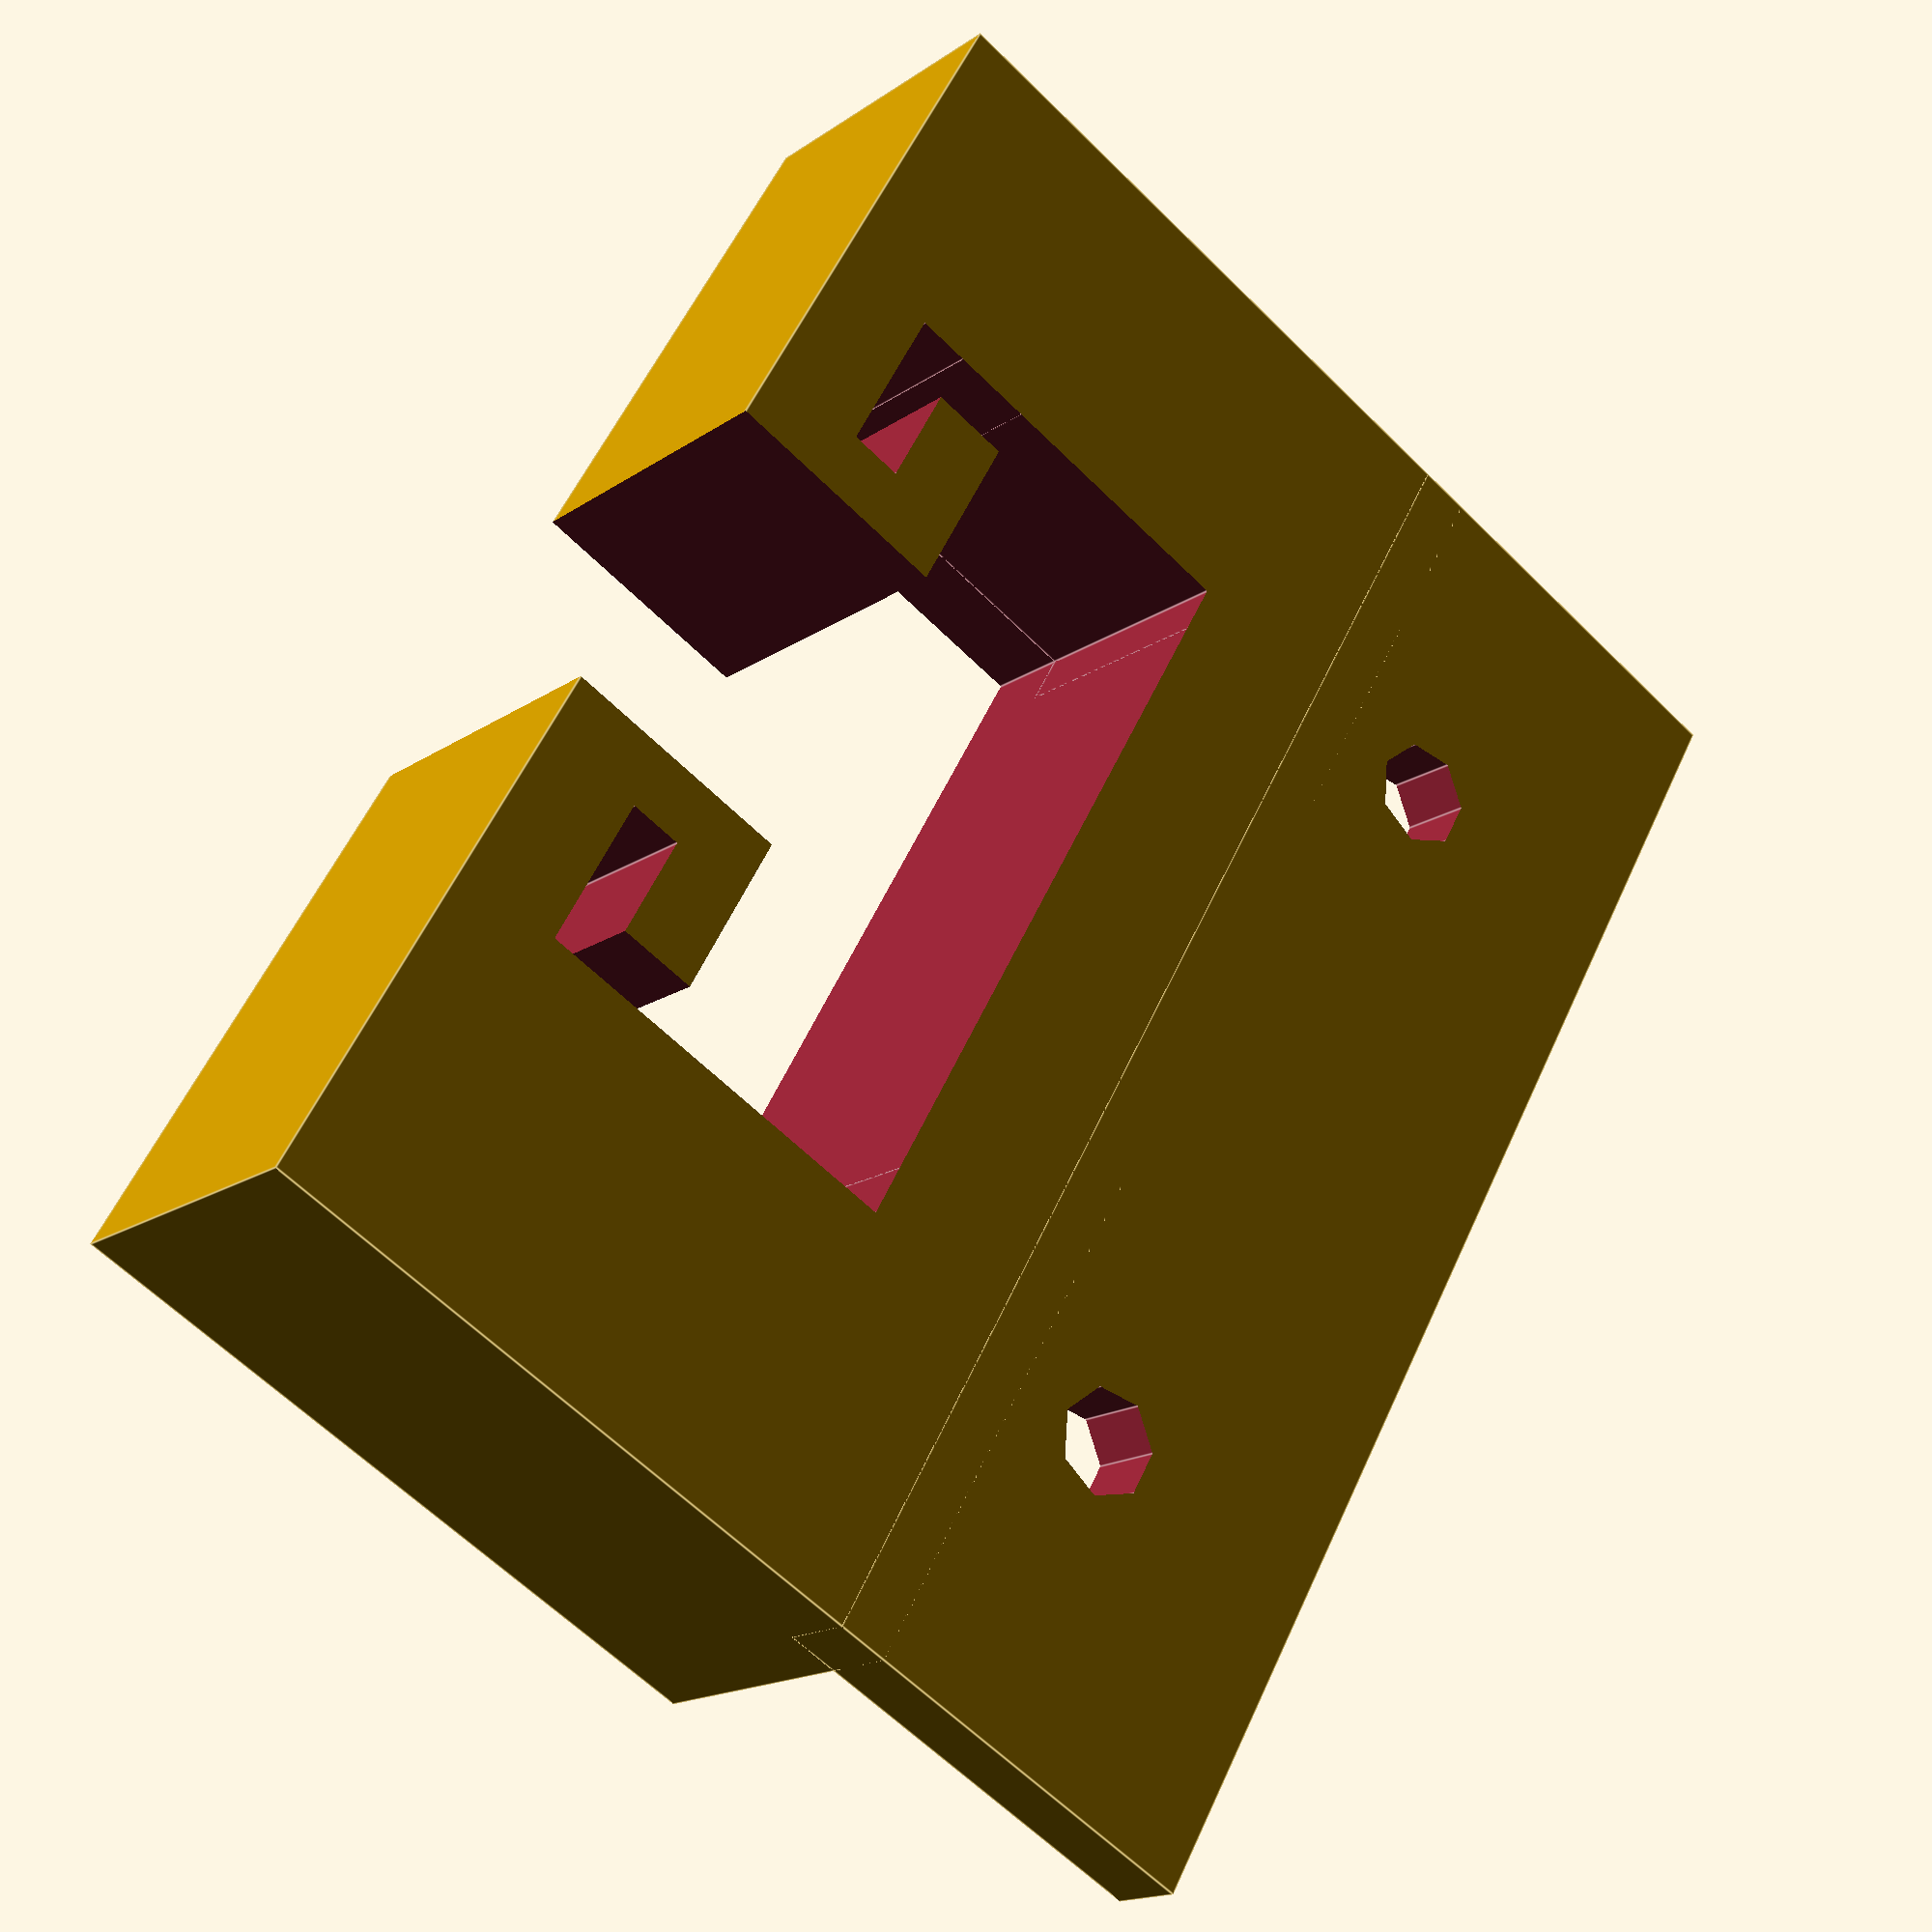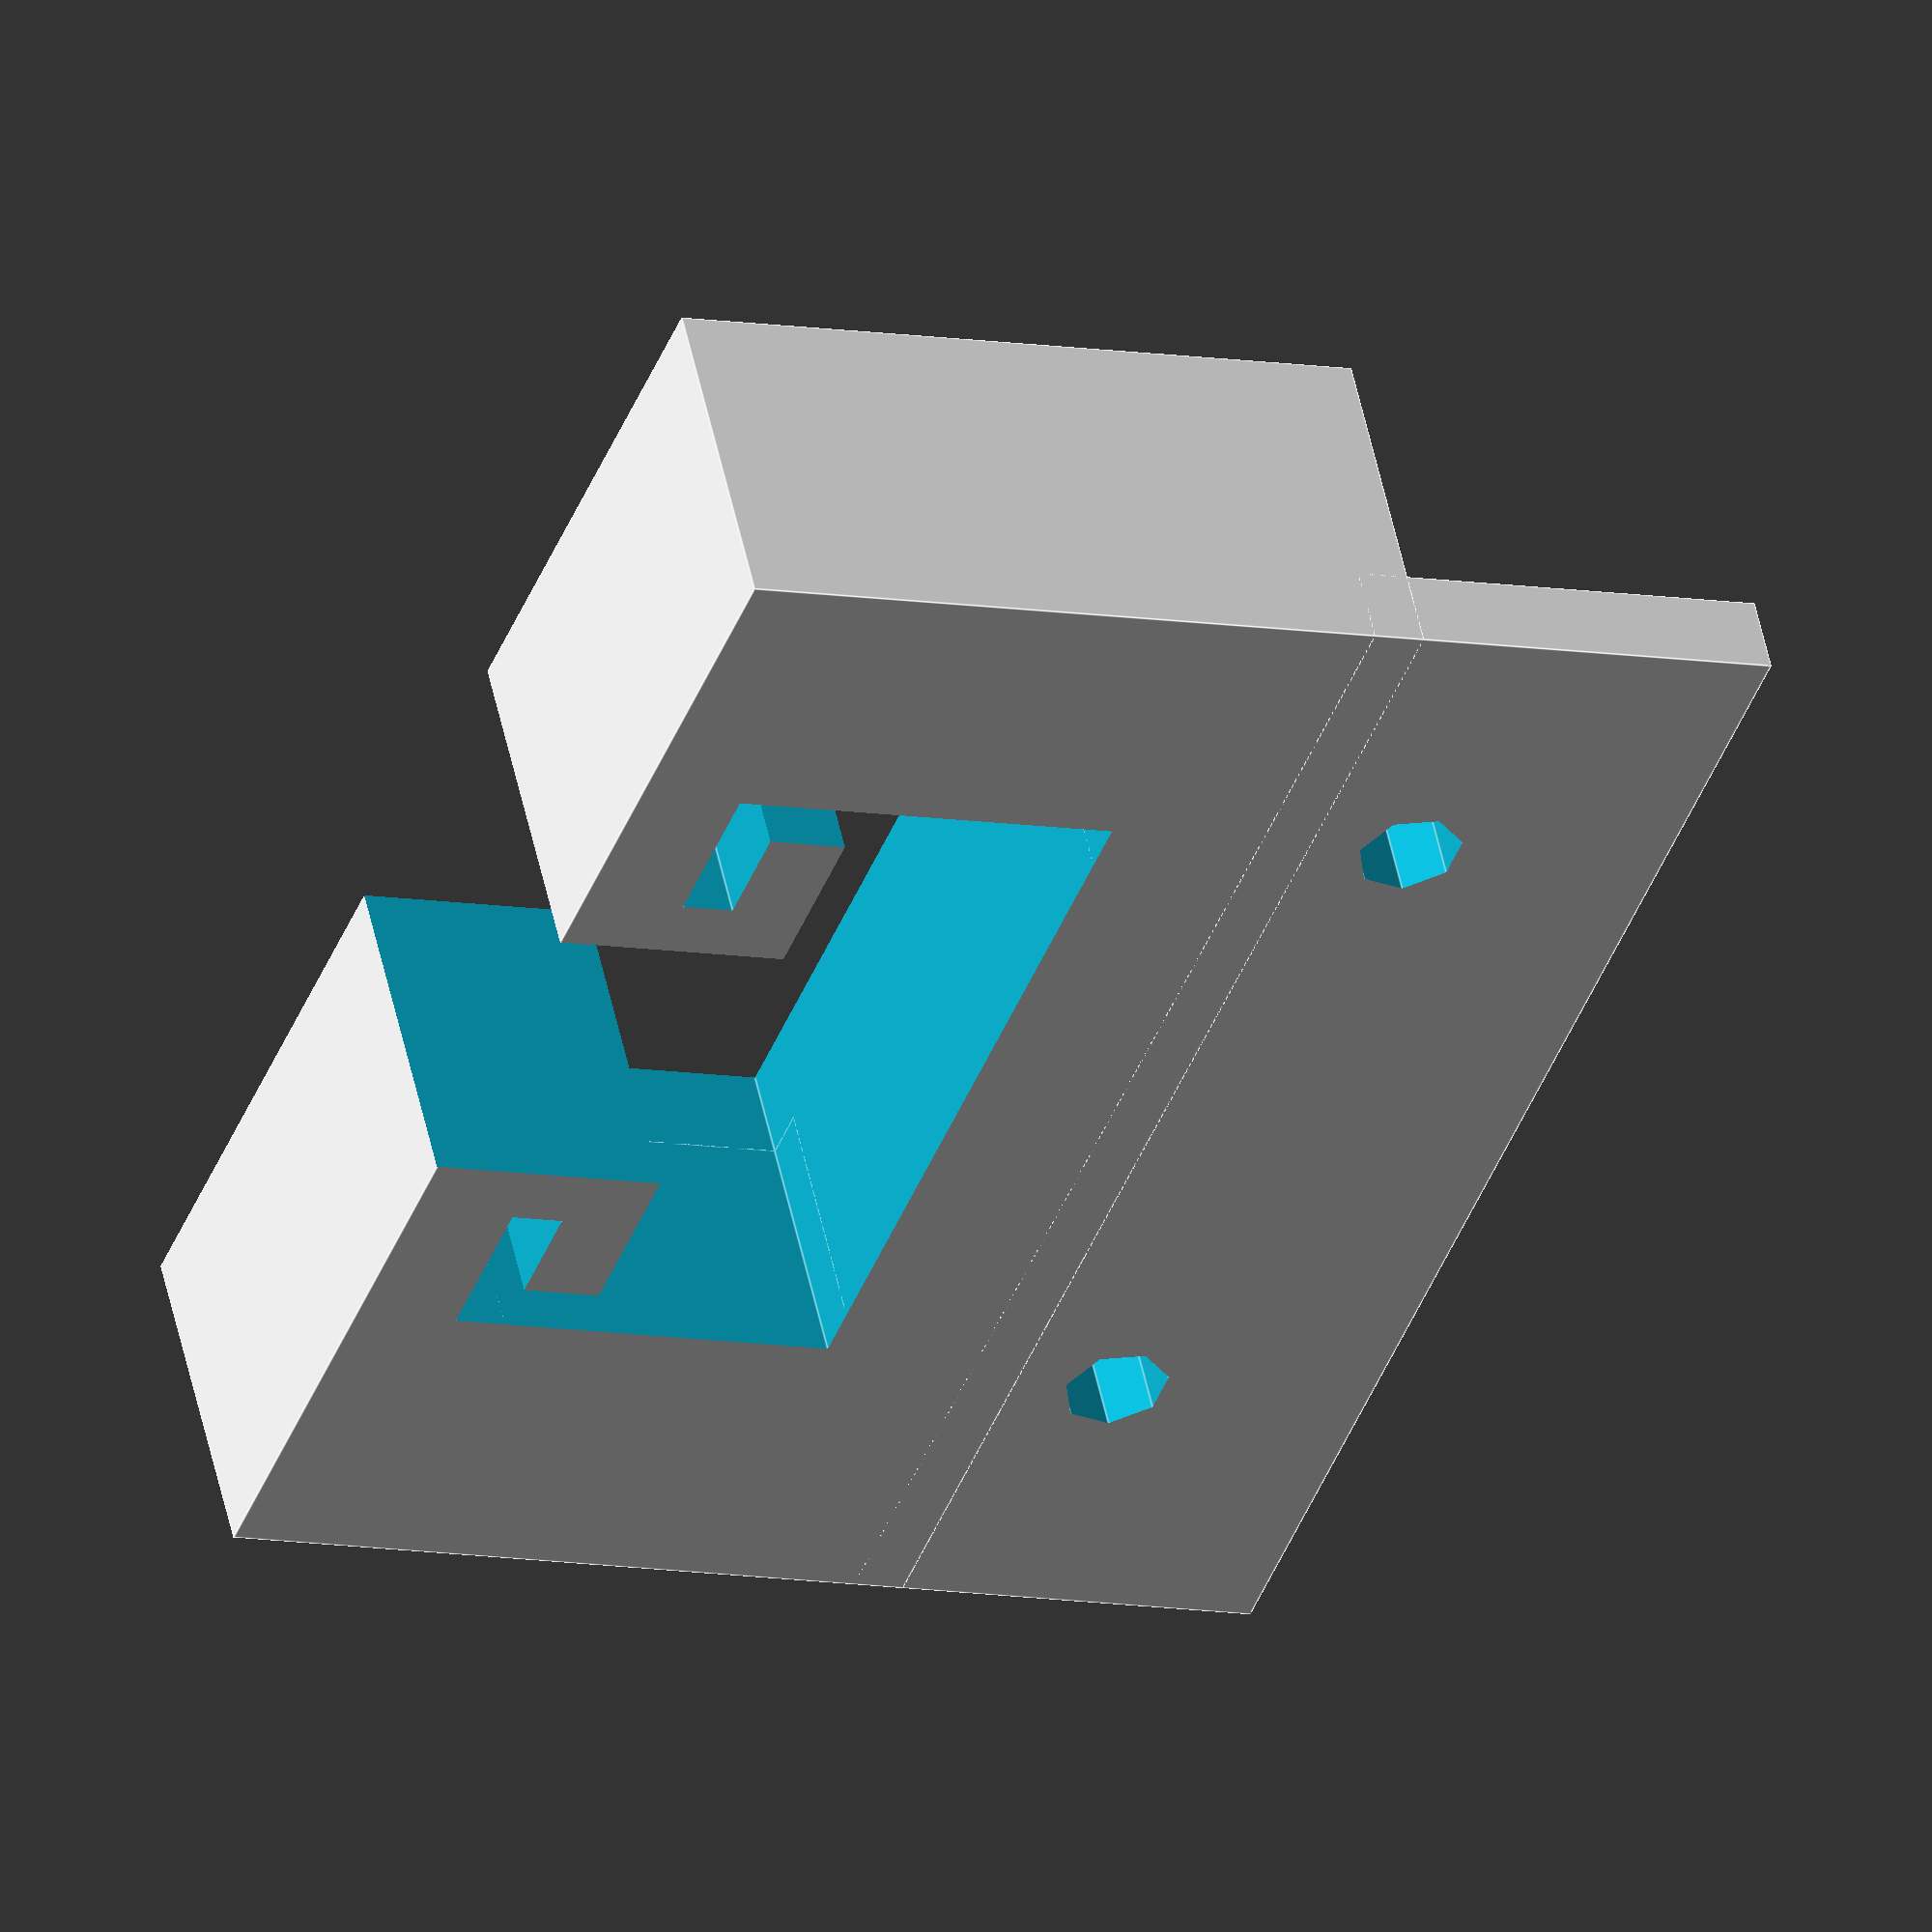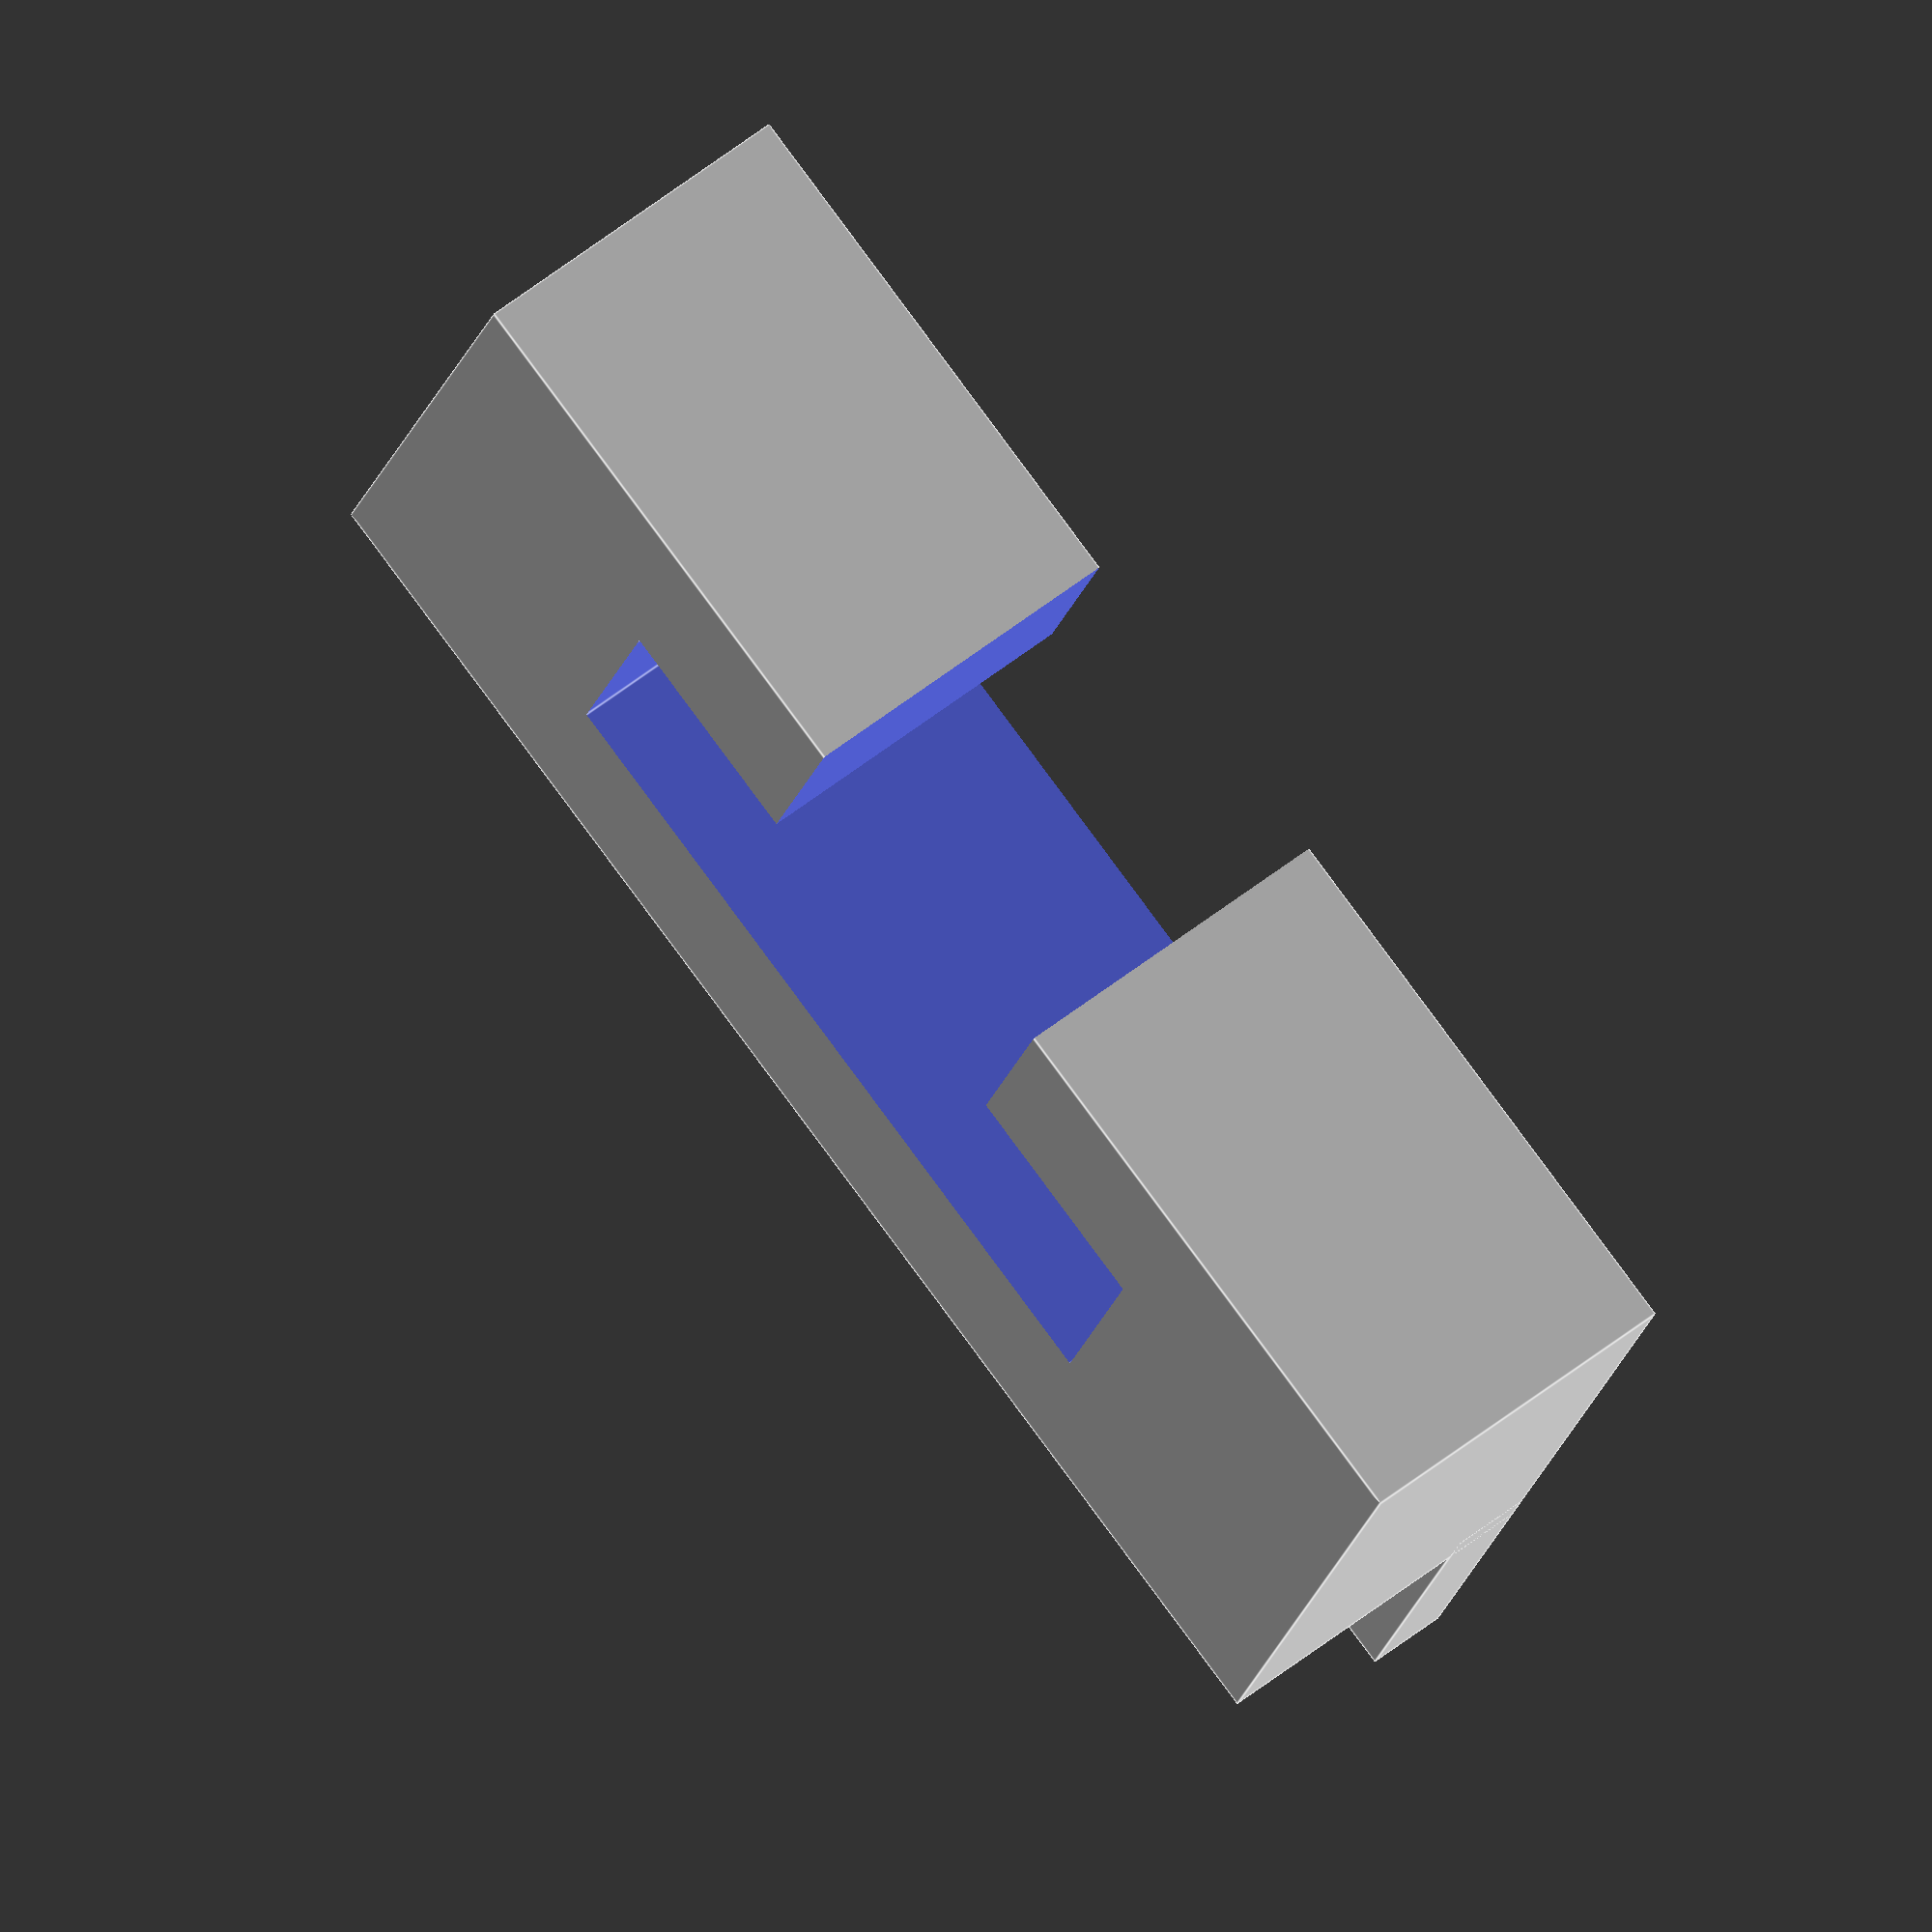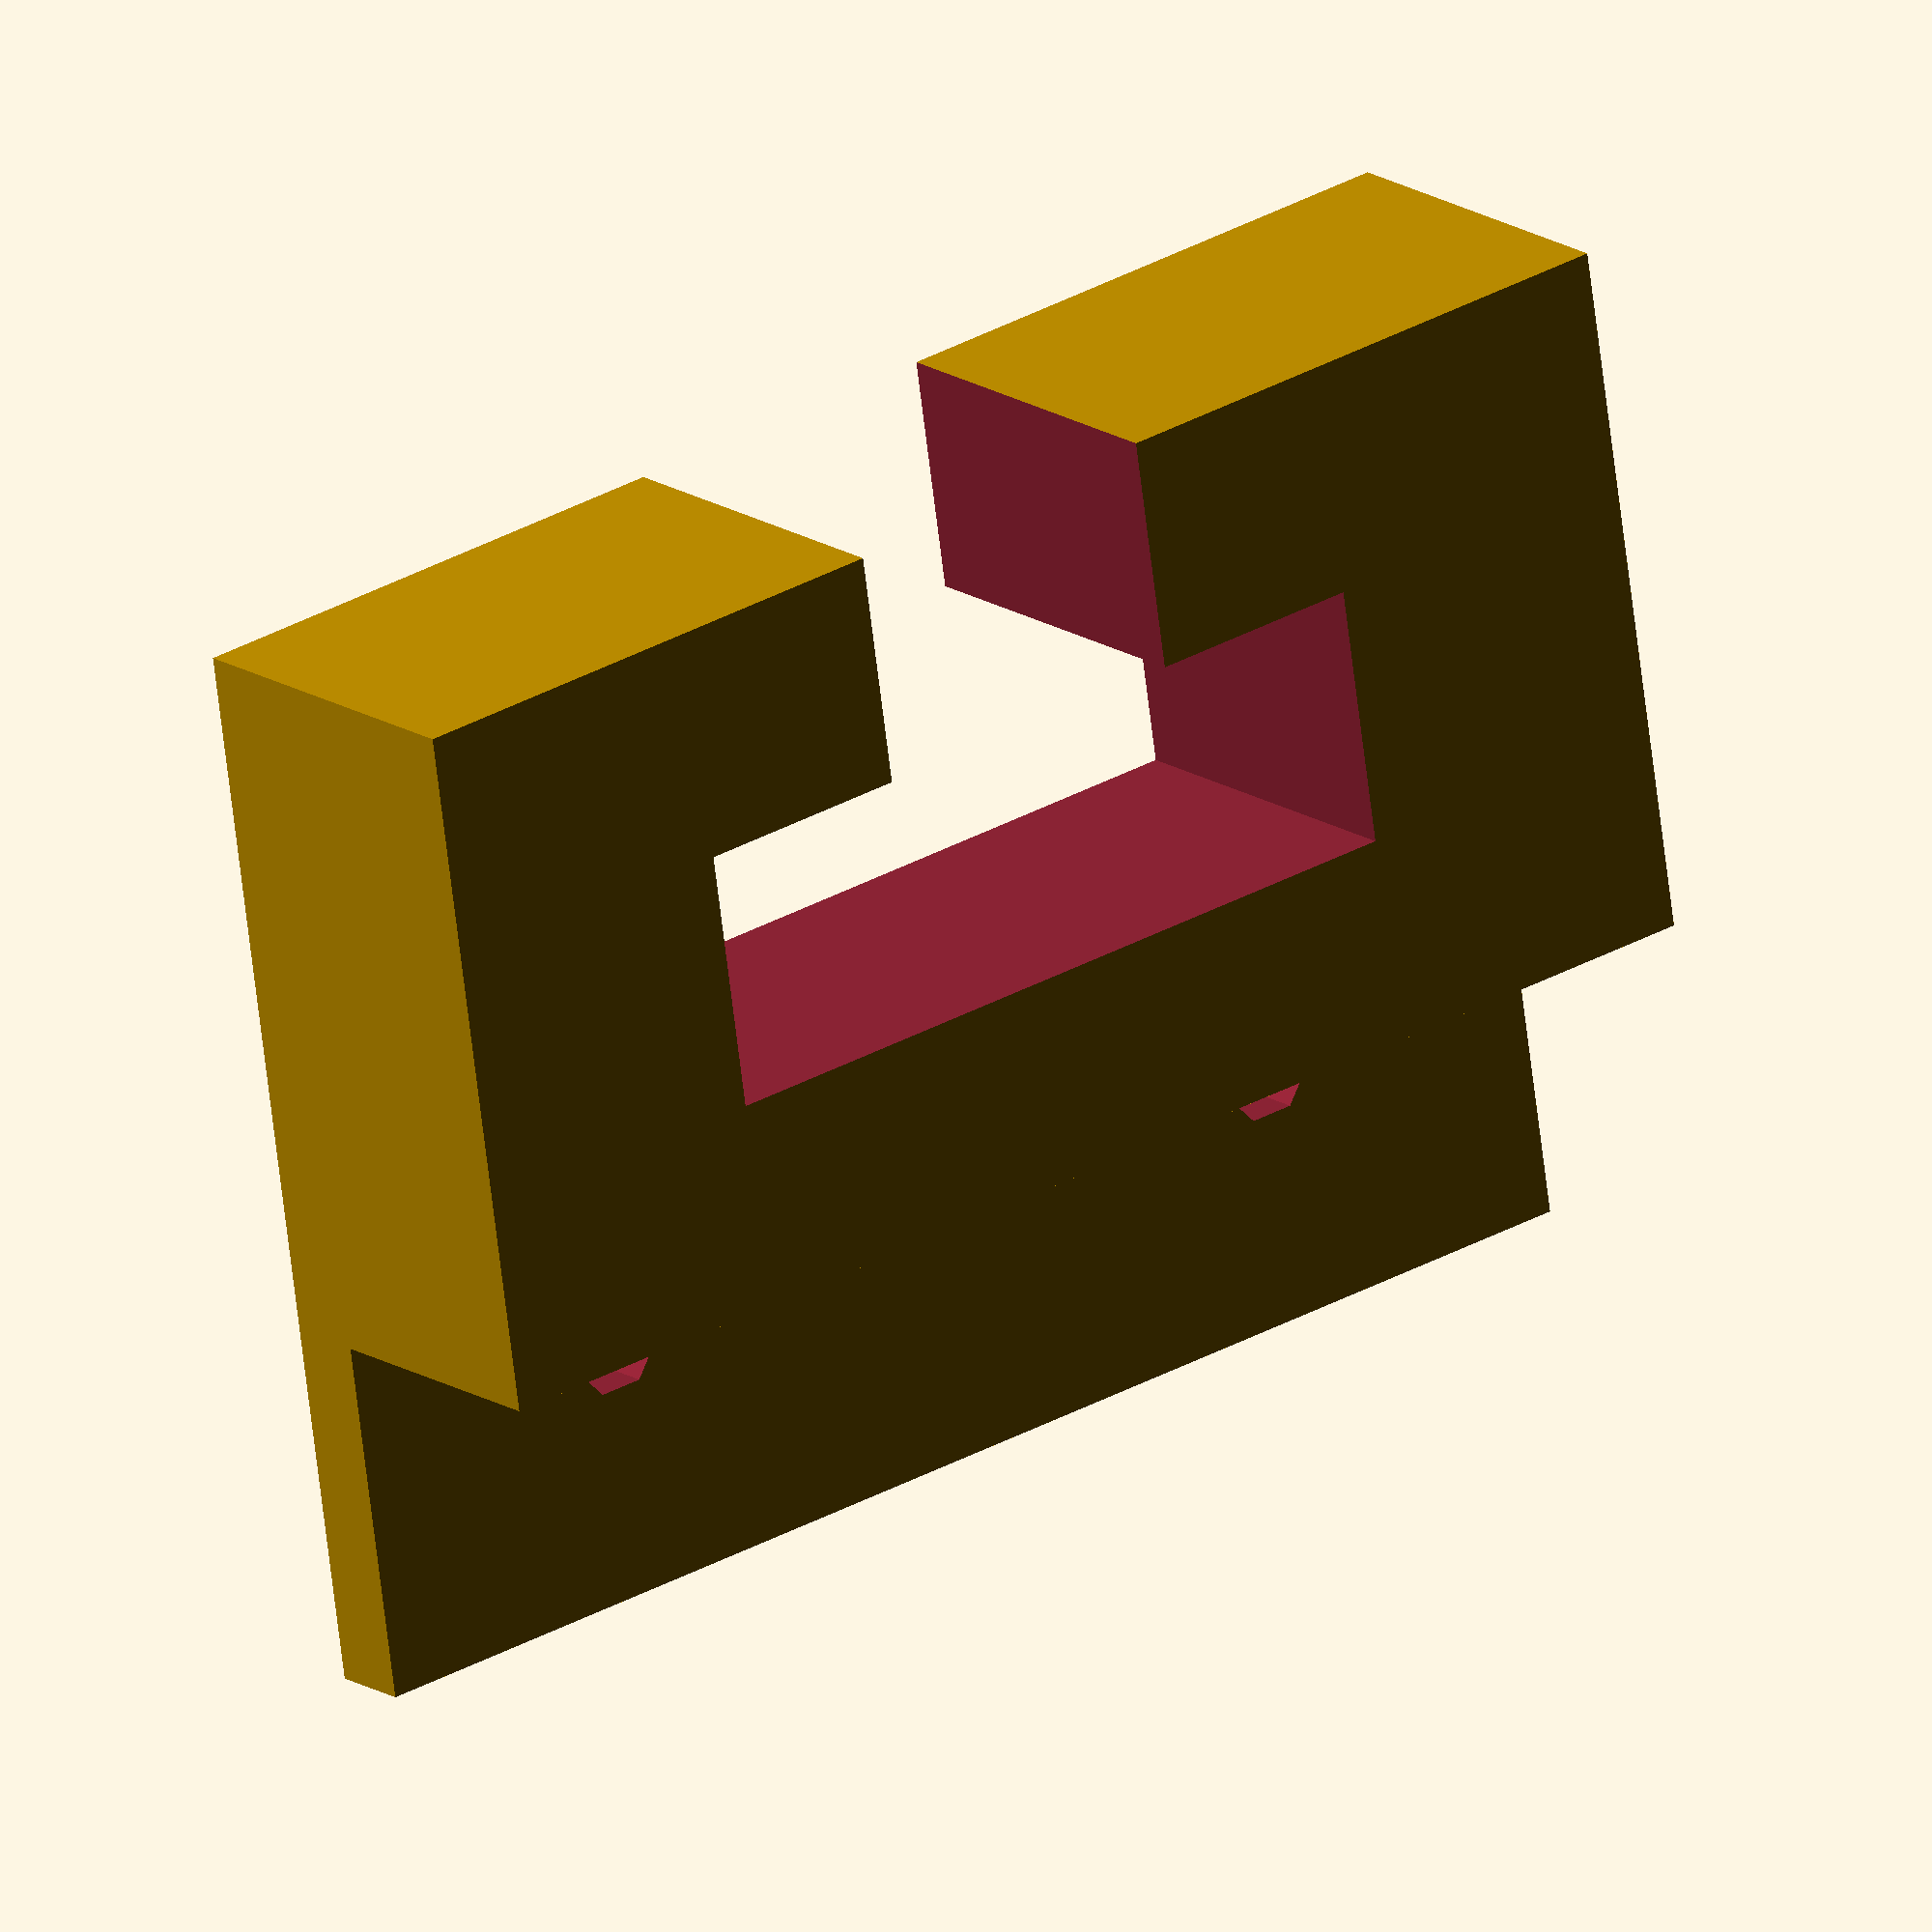
<openscad>
difference() {
    cube ([16,55,3]);
    translate([10,12,-1]) cylinder (h=5,r=2);
    translate([10,43,-1]) cylinder (h=5,r=2);
}
difference() {
   translate([14,0,0]) cube ([27,55,13]);
   translate([22,13,-1]) cube ([10,30,21]);
   translate([31,21.5,-1]) cube ([15,13,21]);
   translate([22,13,-1]) cube ([15,2,10.5]);
   translate([35,13,-1]) cube ([2,6,10.5]);
   translate([22,41,-1]) cube ([15,2,10.5]);
   translate([35,37,-1]) cube ([2,6,10.5]);
}


</openscad>
<views>
elev=196.5 azim=150.1 roll=36.0 proj=p view=edges
elev=128.2 azim=159.1 roll=11.9 proj=o view=edges
elev=300.6 azim=288.2 roll=51.3 proj=o view=edges
elev=162.9 azim=81.3 roll=218.5 proj=o view=solid
</views>
